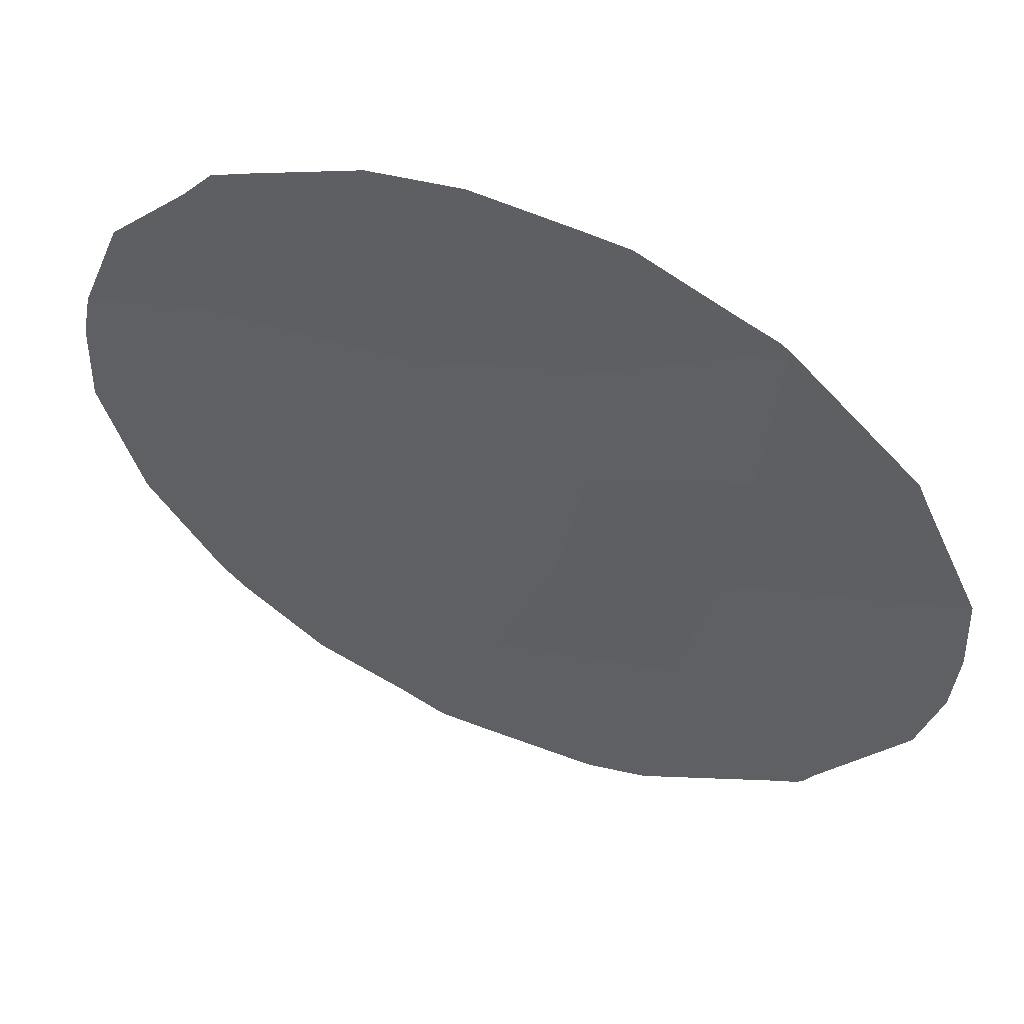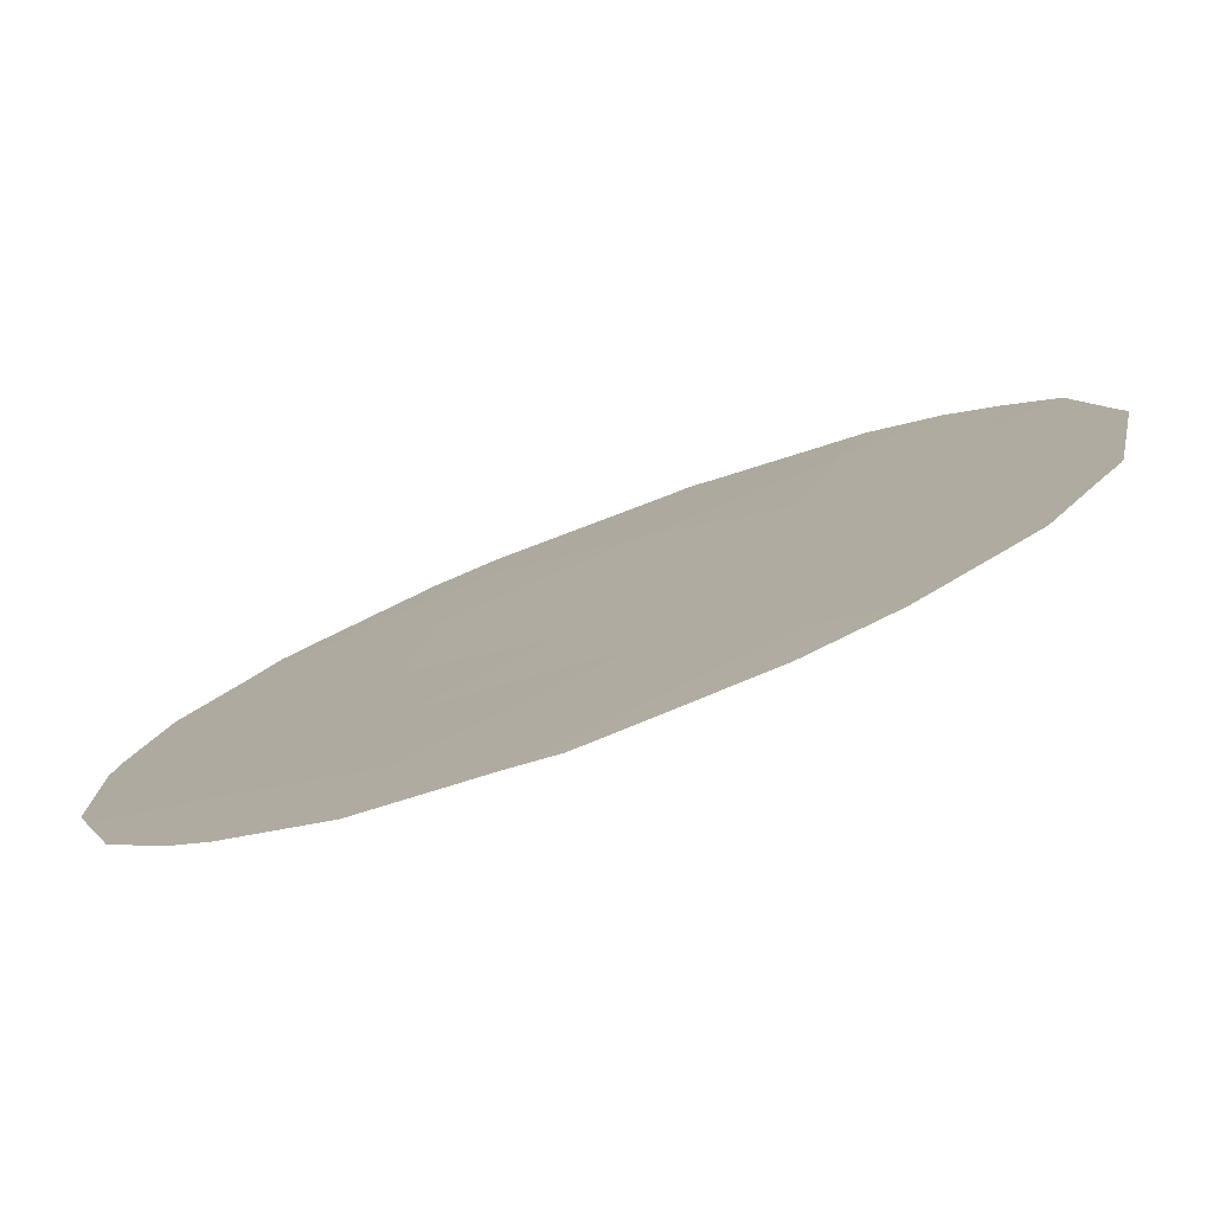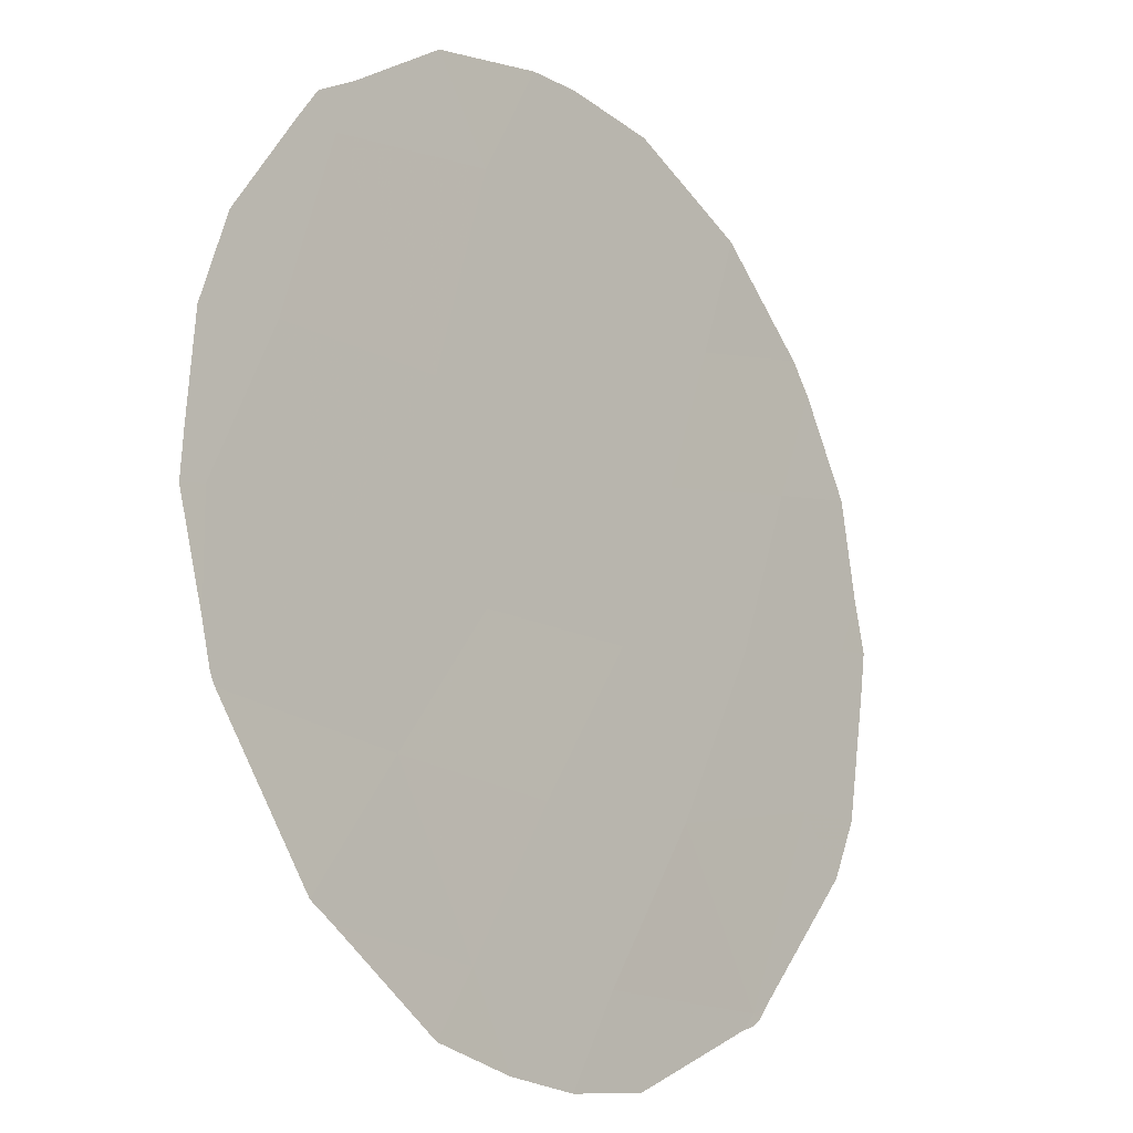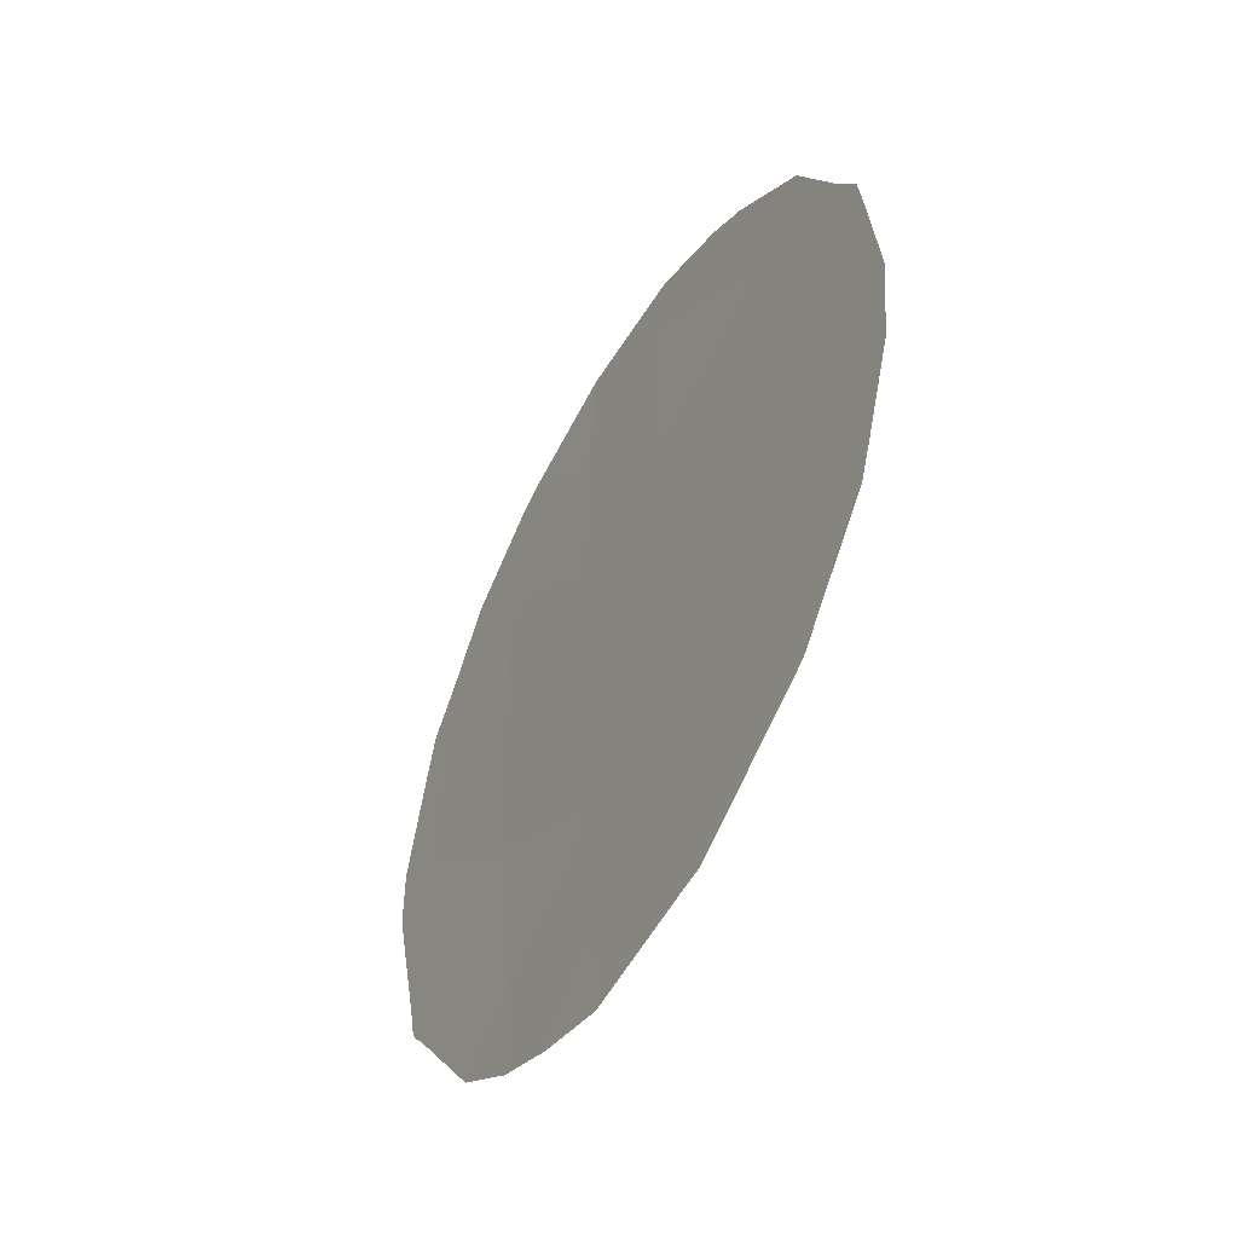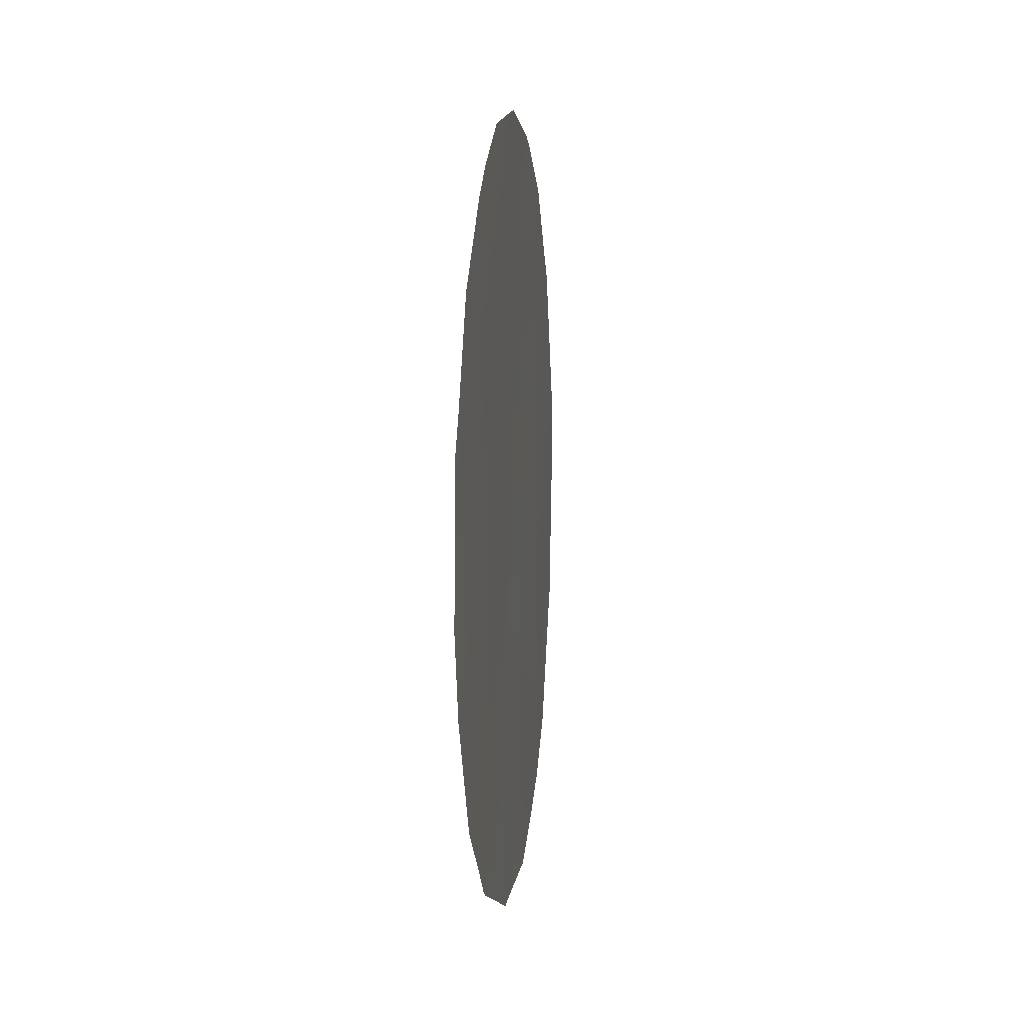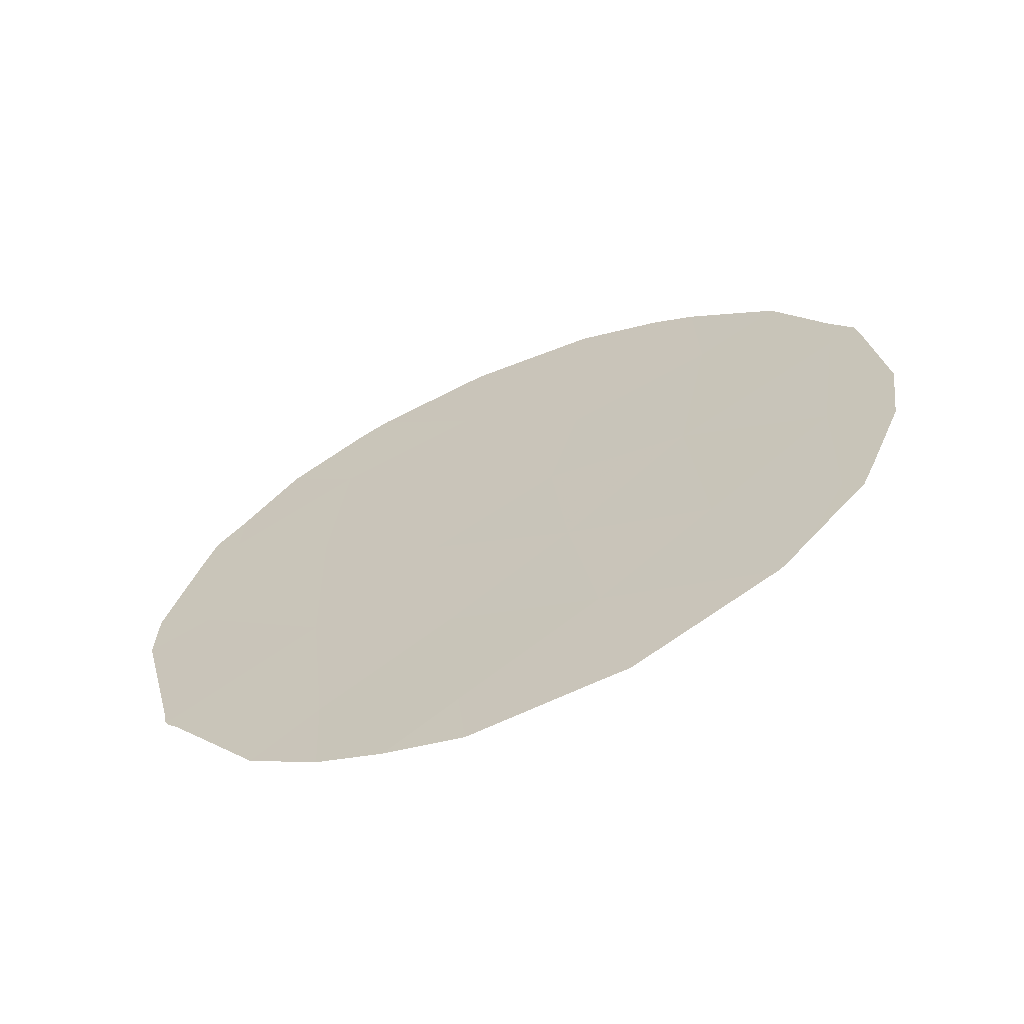
<metadata>
{"format":"obj","ext":"obj","renderer":"f3d","projection":"perspective","resolution":1024,"background":"white","views":[{"elev":16.0,"azim":118.7,"up":"+Y"},{"elev":61.1,"azim":64.8,"up":"+Y"},{"elev":52.9,"azim":-162.3,"up":"+Y"},{"elev":-50.6,"azim":113.6,"up":"+Z"},{"elev":13.6,"azim":150.0,"up":"+Z"},{"elev":-64.7,"azim":75.5,"up":"+Z"}]}
</metadata>
<code>
v -61.08 63.19 10.4
v -63.2 60.48 4.913
v -61.06 63.31 5.127
v -62.31 61.58 8.059
v -61.34 62.87 8.89
v -59.94 64.71 11.03
v -63.15 60.4 11.33
v -62.21 61.68 10.08
v -63.3 60.24 9.298
v -63.31 60.29 7.047
v -59.15 65.81 7.662
v -60.97 63.31 12.27
v -62.13 61.92 3.998
v -60.15 64.5 6.325
v -64.4 58.81 5.965
v -64.29 58.93 8.398
v -62.2 61.79 5.967
v -61.24 63.03 7.097
v -60.24 64.34 8.636
v -59.22 65.75 5.753
v -62.07 61.84 11.85
v -58.92 66.07 9.785
v -64.15 59.07 10.47
v -60.92 63.34 13.27
v -60.28 64.22 12.85
v -64.47 58.72 5.96
v -64.48 58.7 6.138
v -62.83 60.79 12.92
v -61.93 61.99 13.34
v -64.76 58.29 8.089
v -64.74 58.3 8.831
v -64.47 58.64 10.21
v -64.36 58.77 10.71
v -64.35 58.89 5.696
v -64.43 58.77 5.852
v -58.95 66.1 6.021
v -59.08 65.94 5.554
v -58.57 66.56 8.132
v -58.66 66.42 9.5
v -63.17 60.53 3.726
v -63.69 59.82 4.277
v -60.92 63.55 3.345
v -61.12 63.28 3.316
v -59.27 65.57 11.63
v -58.88 66.12 10.44
v -59.81 64.99 4.278
v -61.67 62.35 13.32
v -62.08 62 3.137
v -62.67 61.2 3.398
v -63.06 60.49 12.74
v -59.75 65.07 4.353
v -58.67 66.44 7.087
v -64.12 59.09 11.16
v -63.69 59.65 12.05
v -58.7 66.36 9.977
v -59.56 65.31 4.697
v -59.95 64.67 12.54
f 12 25 24
f 4 5 8
f 16 10 9
f 3 17 13
f 15 27 26
f 21 29 28
f 17 18 4
f 10 4 9
f 16 31 30
f 6 19 22
f 23 33 32
f 14 19 18
f 15 35 34
f 20 37 36
f 22 11 38
f 22 38 39
f 2 41 40
f 2 15 34
f 2 34 41
f 3 13 43
f 3 43 42
f 15 2 10
f 8 7 9
f 21 8 1
f 6 22 45
f 6 45 44
f 3 42 46
f 12 24 47
f 1 19 6
f 9 4 8
f 13 49 48
f 13 48 43
f 7 21 28
f 7 28 50
f 15 16 30
f 15 30 27
f 15 10 16
f 10 17 4
f 17 3 18
f 4 18 5
f 6 12 1
f 19 1 5
f 11 14 20
f 14 3 46
f 14 46 51
f 21 12 47
f 21 47 29
f 12 21 1
f 8 21 7
f 19 11 22
f 16 23 32
f 16 32 31
f 7 23 9
f 3 14 18
f 14 11 19
f 18 19 5
f 11 20 36
f 11 36 52
f 10 2 17
f 13 17 2
f 23 7 54
f 23 54 53
f 23 53 33
f 22 39 55
f 22 55 45
f 20 14 51
f 20 51 56
f 12 6 57
f 12 57 25
f 13 2 40
f 13 40 49
f 15 26 35
f 6 44 57
f 11 52 38
f 8 5 1
f 7 50 54
f 9 23 16
f 20 56 37

</code>
